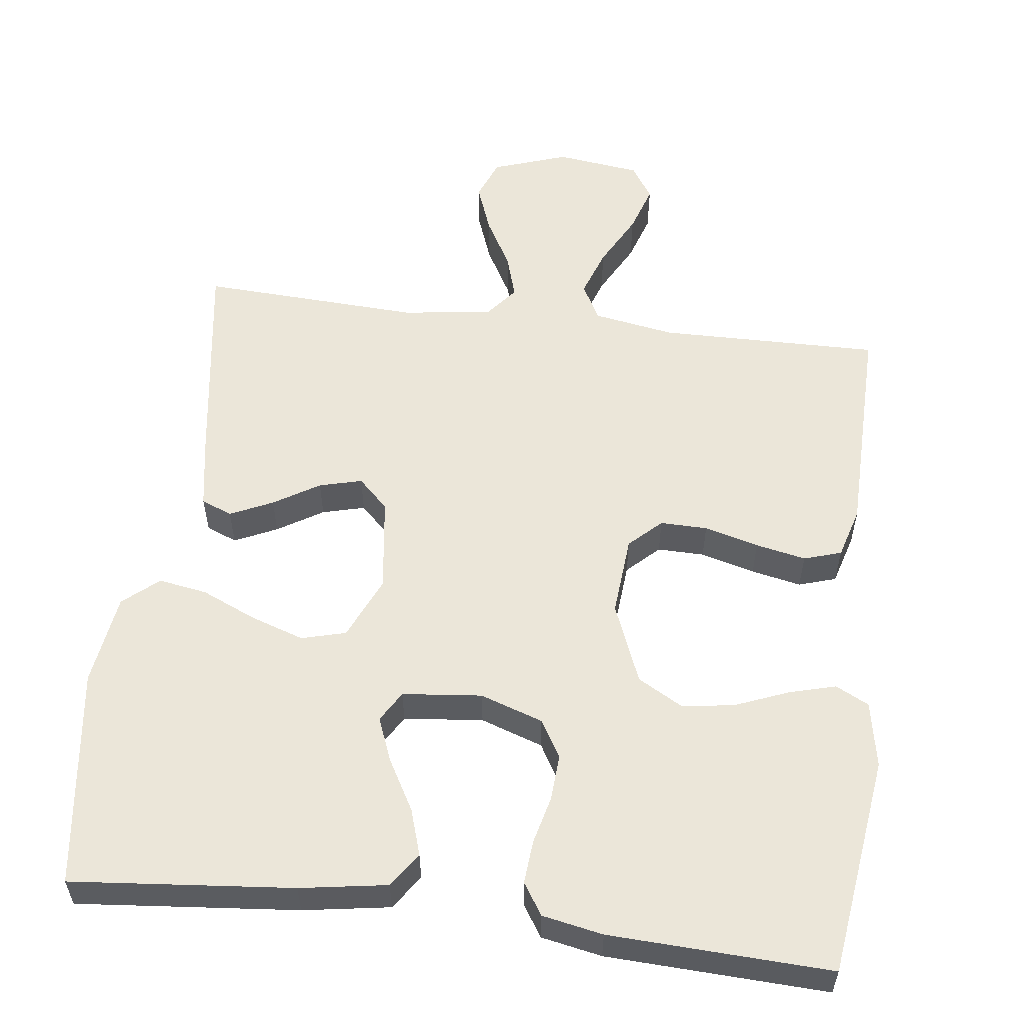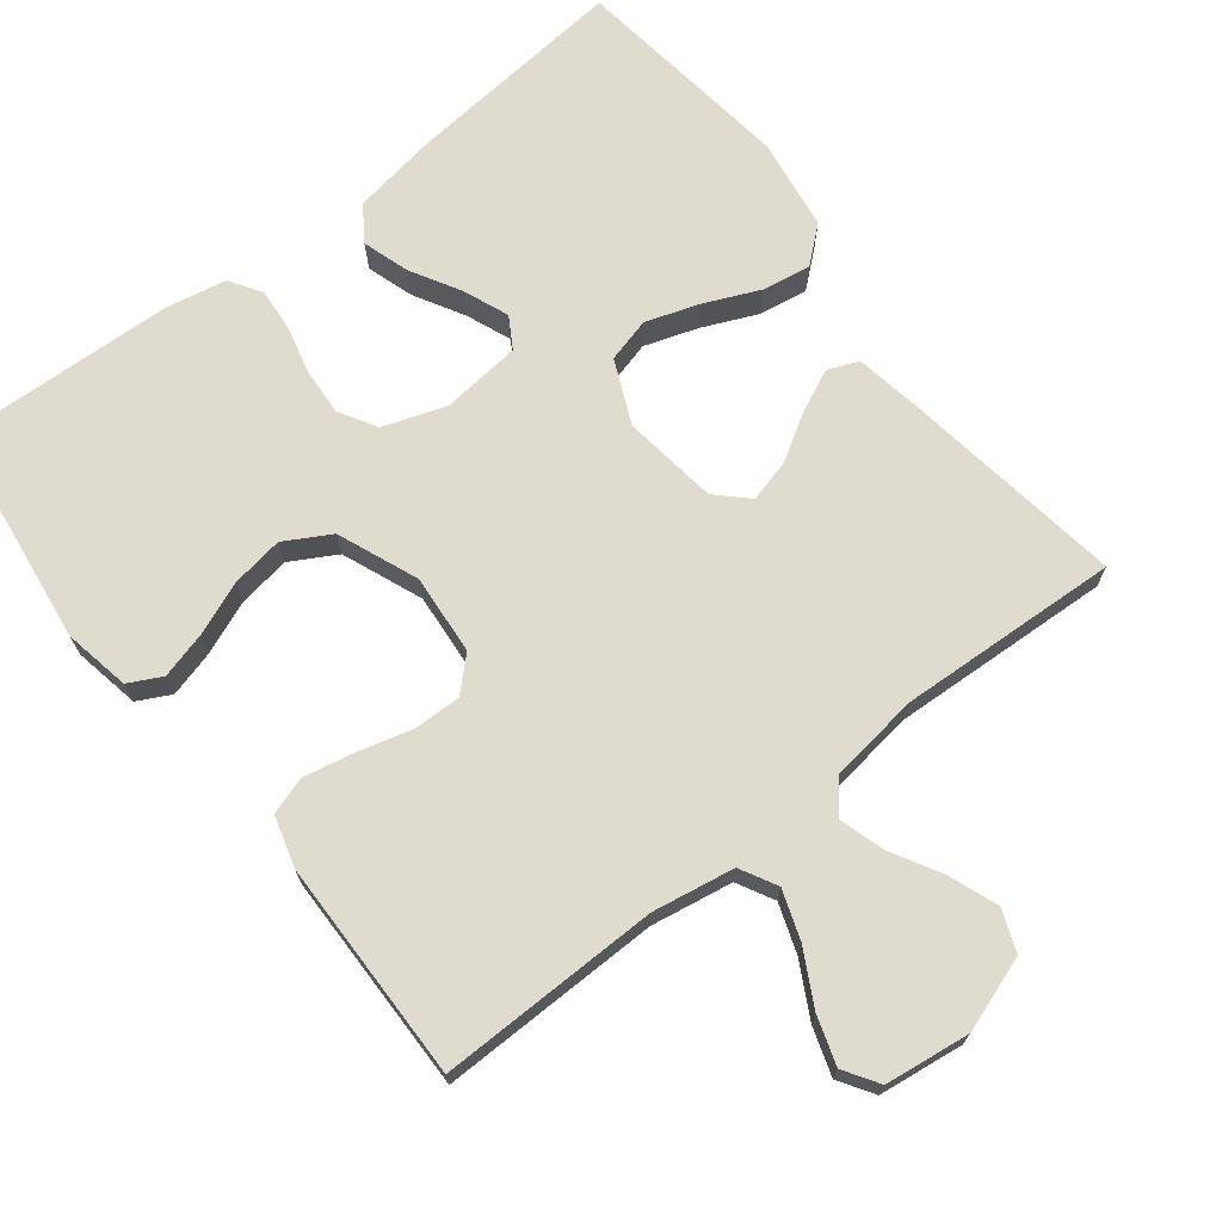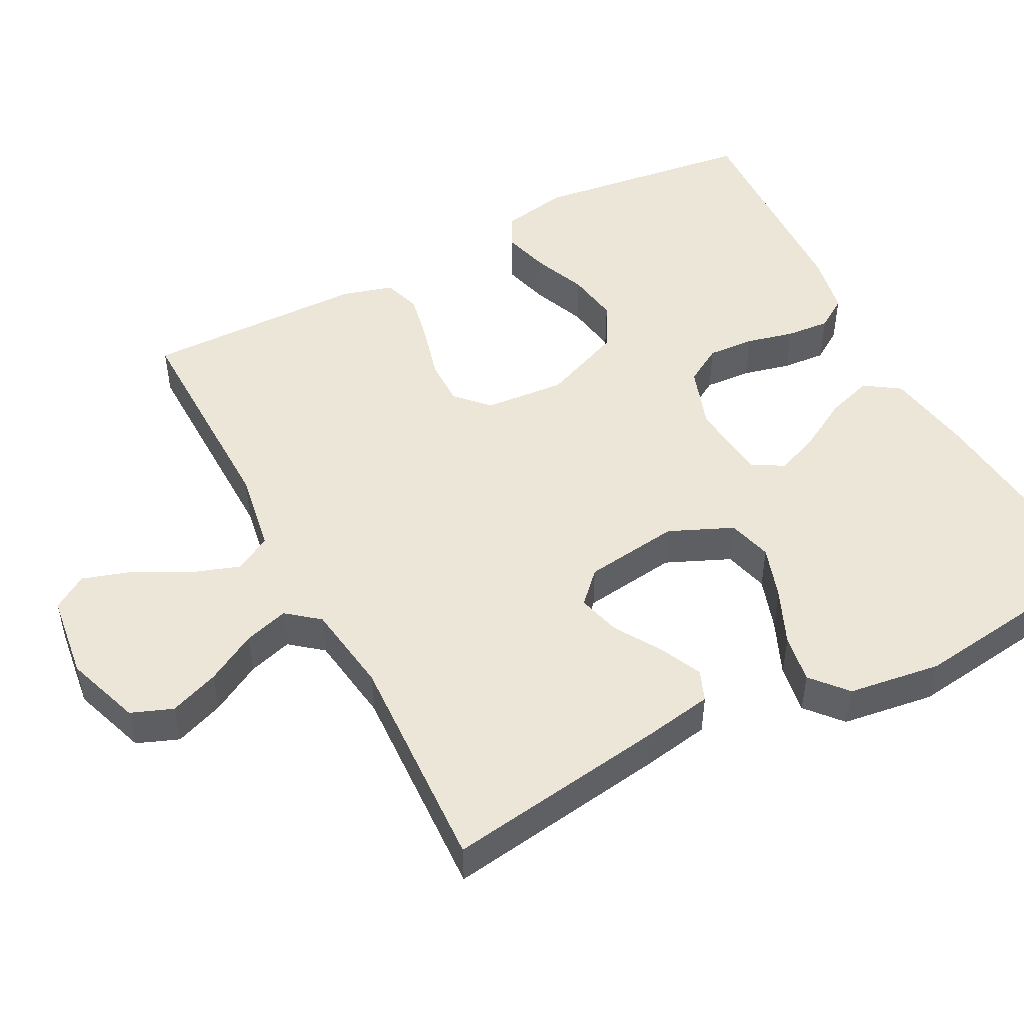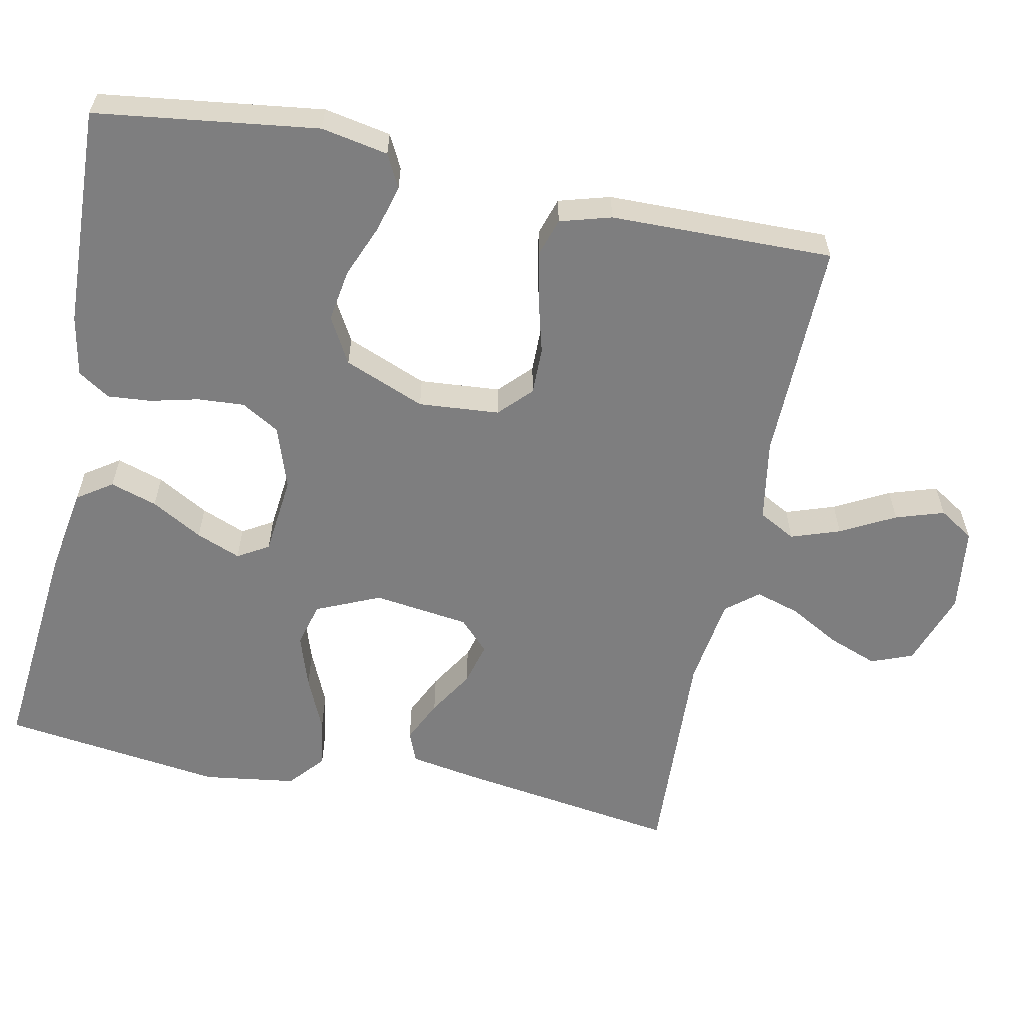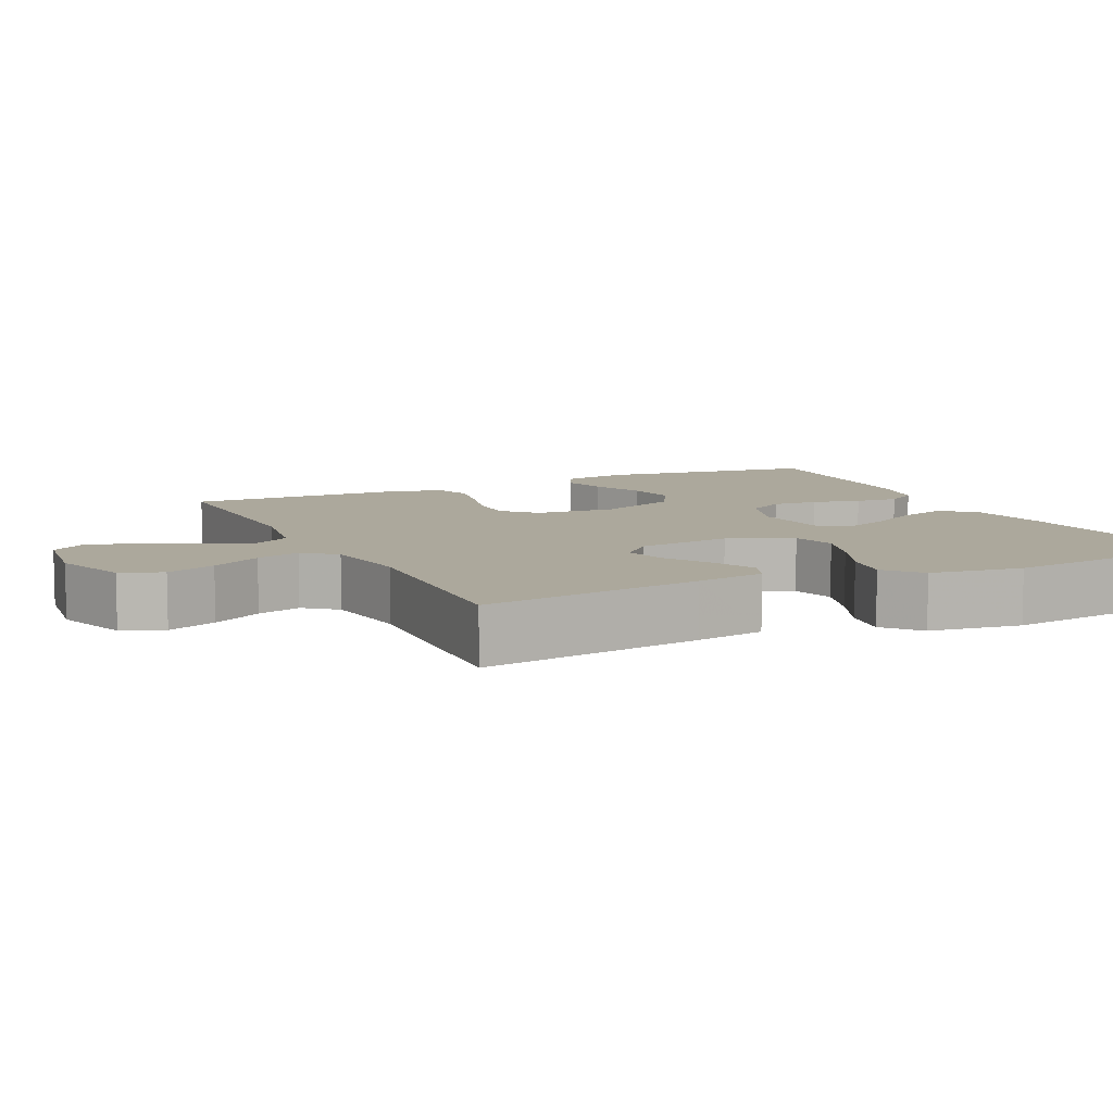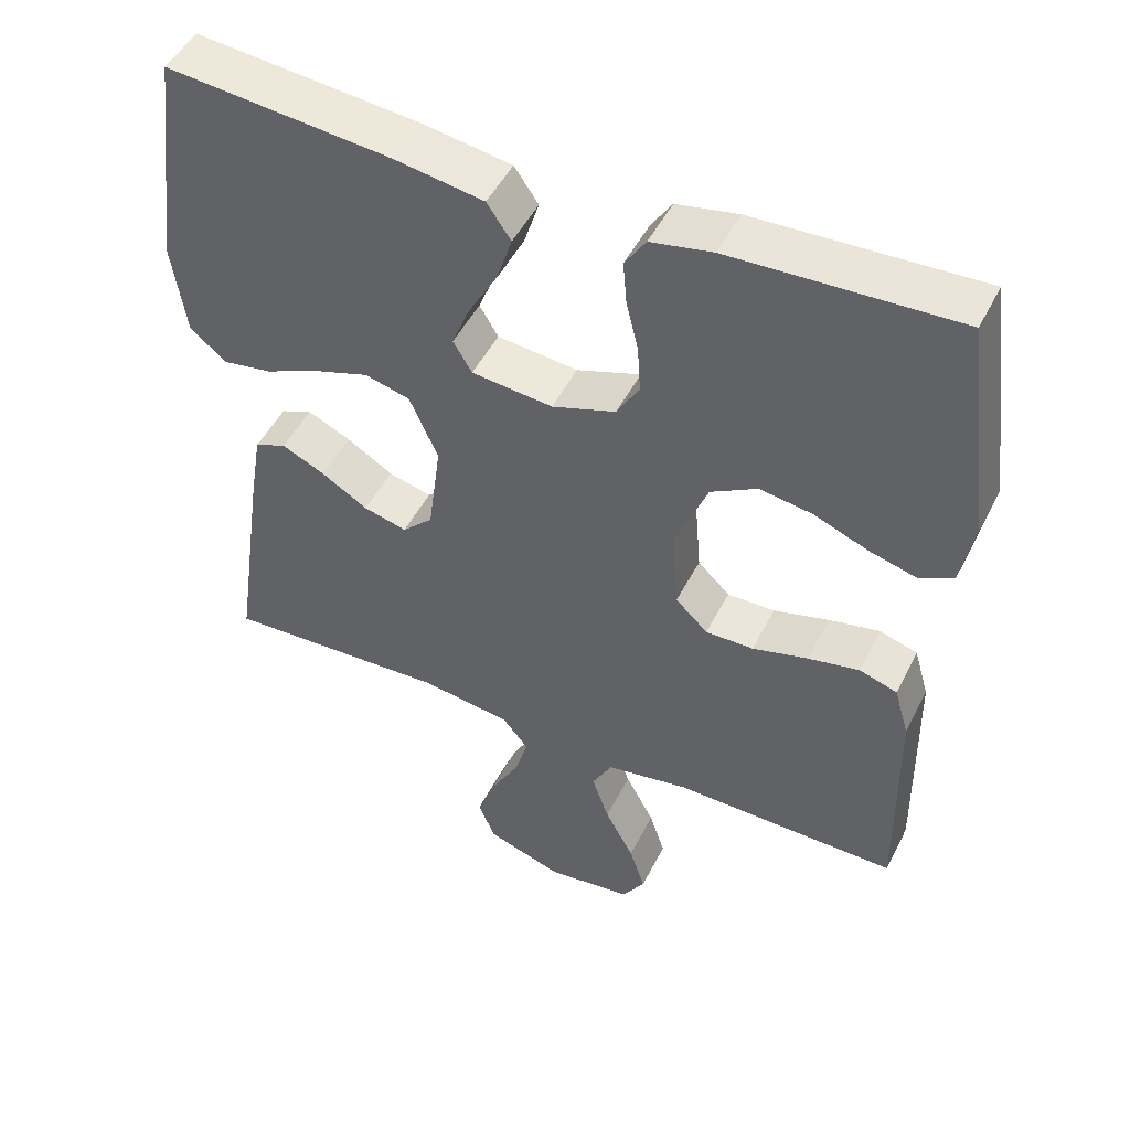
<metadata>
{"format":"obj","ext":"obj","renderer":"f3d","projection":"perspective","resolution":1024,"background":"white","views":[{"elev":56.3,"azim":7.1,"up":"+Y"},{"elev":70.4,"azim":142.0,"up":"+Y"},{"elev":49.0,"azim":-117.8,"up":"+Y"},{"elev":-59.4,"azim":78.3,"up":"+Y"},{"elev":8.5,"azim":-115.6,"up":"+Y"},{"elev":48.9,"azim":26.0,"up":"+Z"}]}
</metadata>
<code>
v 0.5 0.07 -0.5
v 0.2 0.07 -0.496
v 0.089 0.07 -0.515
v 0.062 0.07 -0.565
v 0.085 0.07 -0.631
v 0.124 0.07 -0.704
v 0.145 0.07 -0.769
v 0.115 0.07 -0.816
v 0 0.07 -0.831
v -0.102 0.07 -0.796
v -0.124 0.07 -0.74
v -0.099 0.07 -0.673
v -0.061 0.07 -0.605
v -0.043 0.07 -0.545
v -0.078 0.07 -0.502
v -0.2 0.07 -0.485
v -0.5 0.07 -0.5
v -0.456 0.07 -0.2
v -0.44 0.07 -0.106
v -0.398 0.07 -0.089
v -0.34 0.07 -0.116
v -0.278 0.07 -0.154
v -0.22 0.07 -0.169
v -0.179 0.07 -0.129
v -0.162 0.07 0
v -0.2 0.07 0.086
v -0.26 0.07 0.102
v -0.332 0.07 0.078
v -0.407 0.07 0.045
v -0.473 0.07 0.034
v -0.521 0.07 0.075
v -0.539 0.07 0.2
v -0.5 0.07 0.5
v -0.2 0.07 0.472
v -0.082 0.07 0.453
v -0.05 0.07 0.406
v -0.07 0.07 0.343
v -0.109 0.07 0.274
v -0.133 0.07 0.214
v -0.108 0.07 0.172
v 0 0.07 0.161
v 0.085 0.07 0.19
v 0.115 0.07 0.241
v 0.111 0.07 0.304
v 0.095 0.07 0.369
v 0.09 0.07 0.428
v 0.118 0.07 0.471
v 0.2 0.07 0.487
v 0.5 0.07 0.5
v 0.54 0.07 0.2
v 0.523 0.07 0.11
v 0.478 0.07 0.087
v 0.415 0.07 0.104
v 0.343 0.07 0.133
v 0.272 0.07 0.144
v 0.21 0.07 0.109
v 0.166 0.07 0
v 0.175 0.07 -0.109
v 0.218 0.07 -0.15
v 0.282 0.07 -0.149
v 0.356 0.07 -0.129
v 0.424 0.07 -0.115
v 0.475 0.07 -0.131
v 0.495 0.07 -0.2
v 0.5 0 -0.5
v 0.2 0 -0.496
v 0.089 0 -0.515
v 0.062 0 -0.565
v 0.085 0 -0.631
v 0.124 0 -0.704
v 0.145 0 -0.769
v 0.115 0 -0.816
v 0 0 -0.831
v -0.102 0 -0.796
v -0.124 0 -0.74
v -0.099 0 -0.673
v -0.061 0 -0.605
v -0.043 0 -0.545
v -0.078 0 -0.502
v -0.2 0 -0.485
v -0.5 0 -0.5
v -0.456 0 -0.2
v -0.44 0 -0.106
v -0.398 0 -0.089
v -0.34 0 -0.116
v -0.278 0 -0.154
v -0.22 0 -0.169
v -0.179 0 -0.129
v -0.162 0 0
v -0.2 0 0.086
v -0.26 0 0.102
v -0.332 0 0.078
v -0.407 0 0.045
v -0.473 0 0.034
v -0.521 0 0.075
v -0.539 0 0.2
v -0.5 0 0.5
v -0.2 0 0.472
v -0.082 0 0.453
v -0.05 0 0.406
v -0.07 0 0.343
v -0.109 0 0.274
v -0.133 0 0.214
v -0.108 0 0.172
v 0 0 0.161
v 0.085 0 0.19
v 0.115 0 0.241
v 0.111 0 0.304
v 0.095 0 0.369
v 0.09 0 0.428
v 0.118 0 0.471
v 0.2 0 0.487
v 0.5 0 0.5
v 0.54 0 0.2
v 0.523 0 0.11
v 0.478 0 0.087
v 0.415 0 0.104
v 0.343 0 0.133
v 0.272 0 0.144
v 0.21 0 0.109
v 0.166 0 0
v 0.175 0 -0.109
v 0.218 0 -0.15
v 0.282 0 -0.149
v 0.356 0 -0.129
v 0.424 0 -0.115
v 0.475 0 -0.131
v 0.495 0 -0.2
f 63 64 1 2
f 60 61 62 63
f 60 63 2 3
f 59 60 3 4
f 58 59 4
f 57 58 4
f 51 52 53 54
f 51 54 55
f 50 51 55
f 49 50 55
f 48 49 55 56
f 44 45 46 47
f 43 44 47 48
f 35 36 37 38
f 35 38 39
f 34 35 39
f 33 34 39
f 32 33 39 40
f 28 29 30 31
f 27 28 31 32
f 26 27 32 40
f 19 20 21 22
f 17 18 19 22
f 16 17 22 23
f 15 16 23 24
f 10 11 12 13
f 10 13 14
f 9 10 14
f 8 9 14
f 5 6 7 8
f 4 5 8 14
f 57 4 14 15
f 43 48 56 57
f 42 43 57 15
f 25 26 40 41
f 25 41 42
f 15 24 25 42
f 66 65 128 127
f 127 126 125 124
f 67 66 127 124
f 68 67 124 123
f 68 123 122
f 68 122 121
f 118 117 116 115
f 119 118 115
f 119 115 114
f 119 114 113
f 120 119 113 112
f 111 110 109 108
f 112 111 108 107
f 102 101 100 99
f 103 102 99
f 103 99 98
f 103 98 97
f 104 103 97 96
f 95 94 93 92
f 96 95 92 91
f 104 96 91 90
f 86 85 84 83
f 86 83 82 81
f 87 86 81 80
f 88 87 80 79
f 77 76 75 74
f 78 77 74
f 78 74 73
f 78 73 72
f 72 71 70 69
f 78 72 69 68
f 79 78 68 121
f 121 120 112 107
f 79 121 107 106
f 105 104 90 89
f 106 105 89
f 106 89 88 79
f 1 65 66 2
f 2 66 67 3
f 3 67 68 4
f 4 68 69 5
f 5 69 70 6
f 6 70 71 7
f 7 71 72 8
f 8 72 73 9
f 9 73 74 10
f 10 74 75 11
f 11 75 76 12
f 12 76 77 13
f 13 77 78 14
f 14 78 79 15
f 15 79 80 16
f 16 80 81 17
f 17 81 82 18
f 18 82 83 19
f 19 83 84 20
f 20 84 85 21
f 21 85 86 22
f 22 86 87 23
f 23 87 88 24
f 24 88 89 25
f 25 89 90 26
f 26 90 91 27
f 27 91 92 28
f 28 92 93 29
f 29 93 94 30
f 30 94 95 31
f 31 95 96 32
f 32 96 97 33
f 33 97 98 34
f 34 98 99 35
f 35 99 100 36
f 36 100 101 37
f 37 101 102 38
f 38 102 103 39
f 39 103 104 40
f 40 104 105 41
f 41 105 106 42
f 42 106 107 43
f 43 107 108 44
f 44 108 109 45
f 45 109 110 46
f 46 110 111 47
f 47 111 112 48
f 48 112 113 49
f 49 113 114 50
f 50 114 115 51
f 51 115 116 52
f 52 116 117 53
f 53 117 118 54
f 54 118 119 55
f 55 119 120 56
f 56 120 121 57
f 57 121 122 58
f 58 122 123 59
f 59 123 124 60
f 60 124 125 61
f 61 125 126 62
f 62 126 127 63
f 63 127 128 64
f 64 128 65 1

</code>
